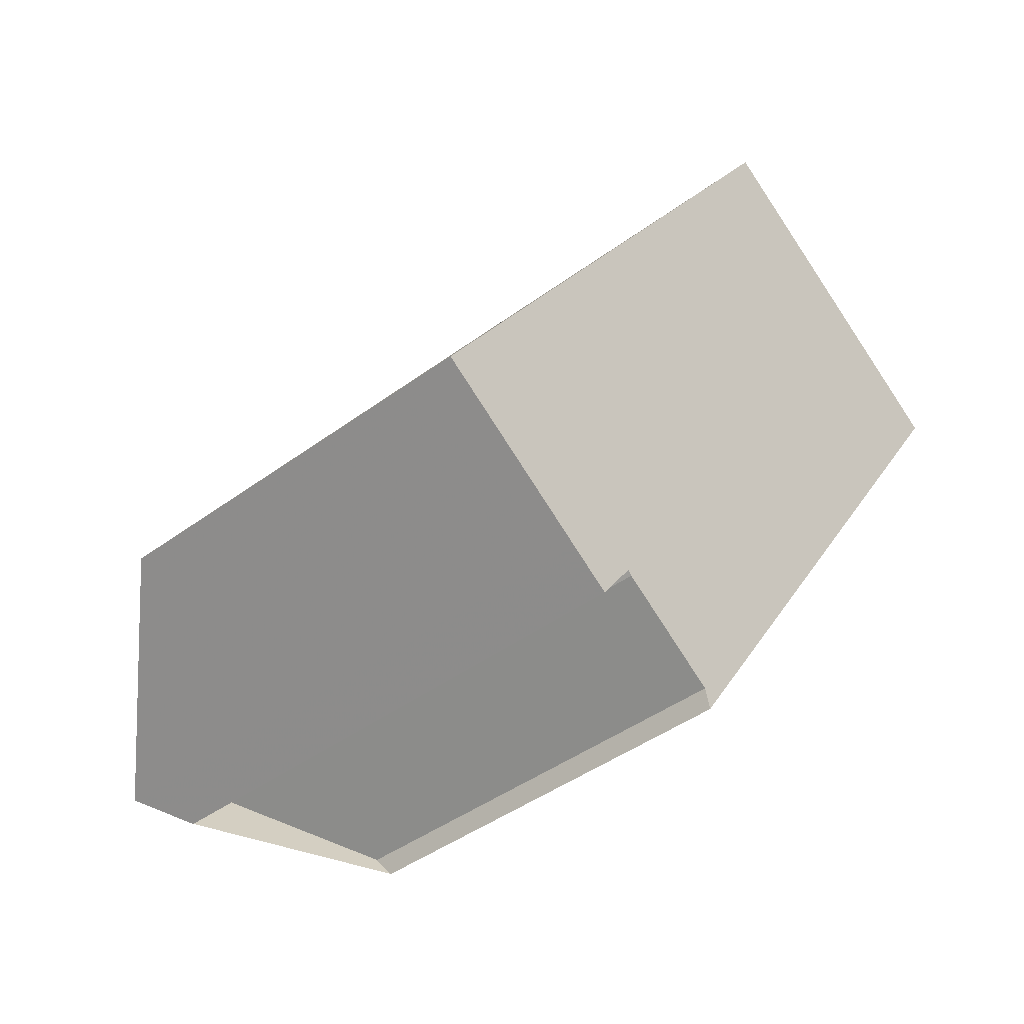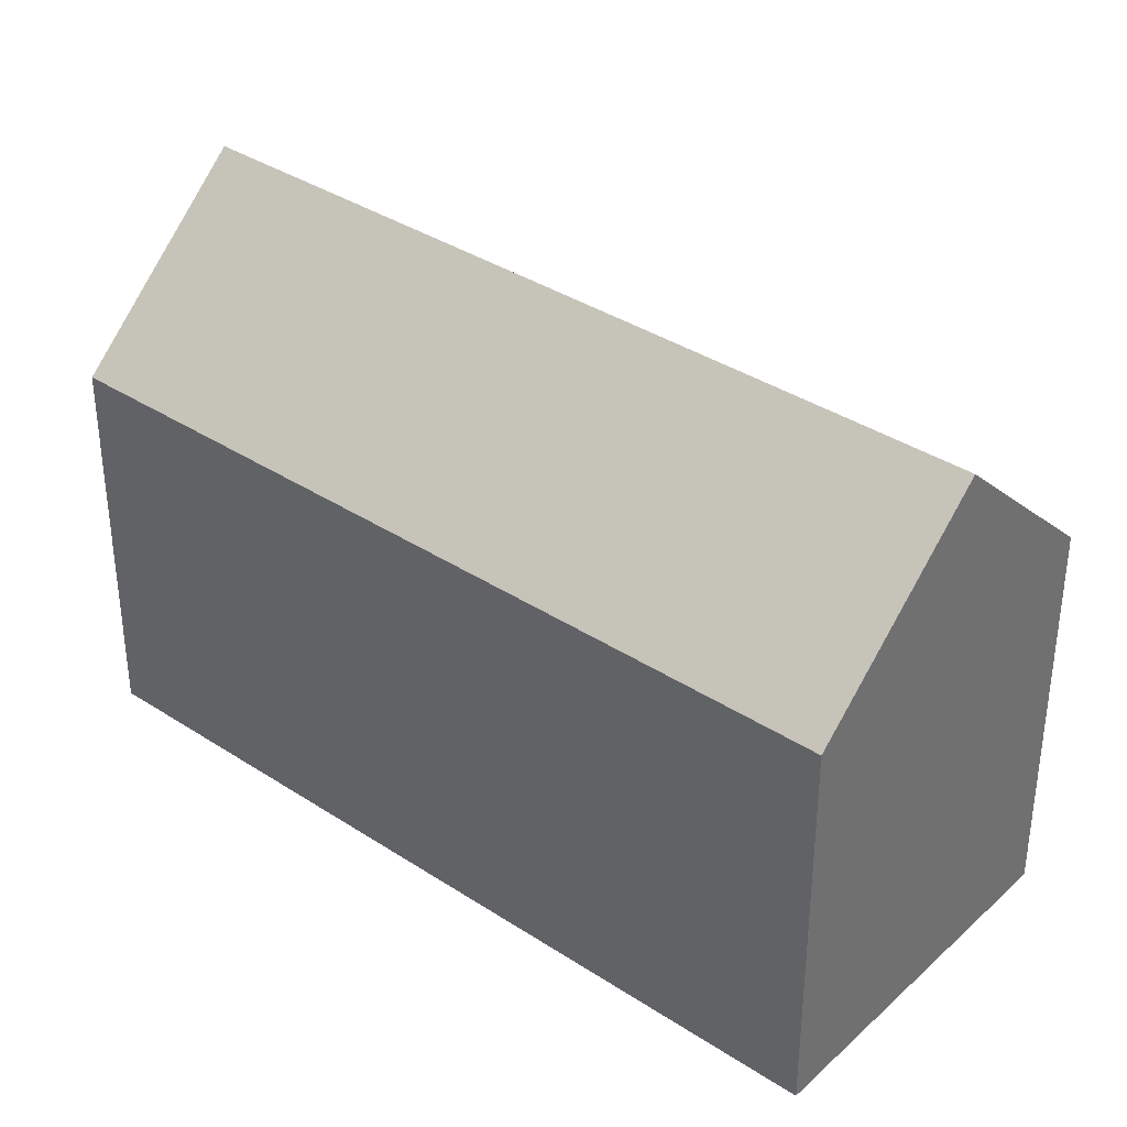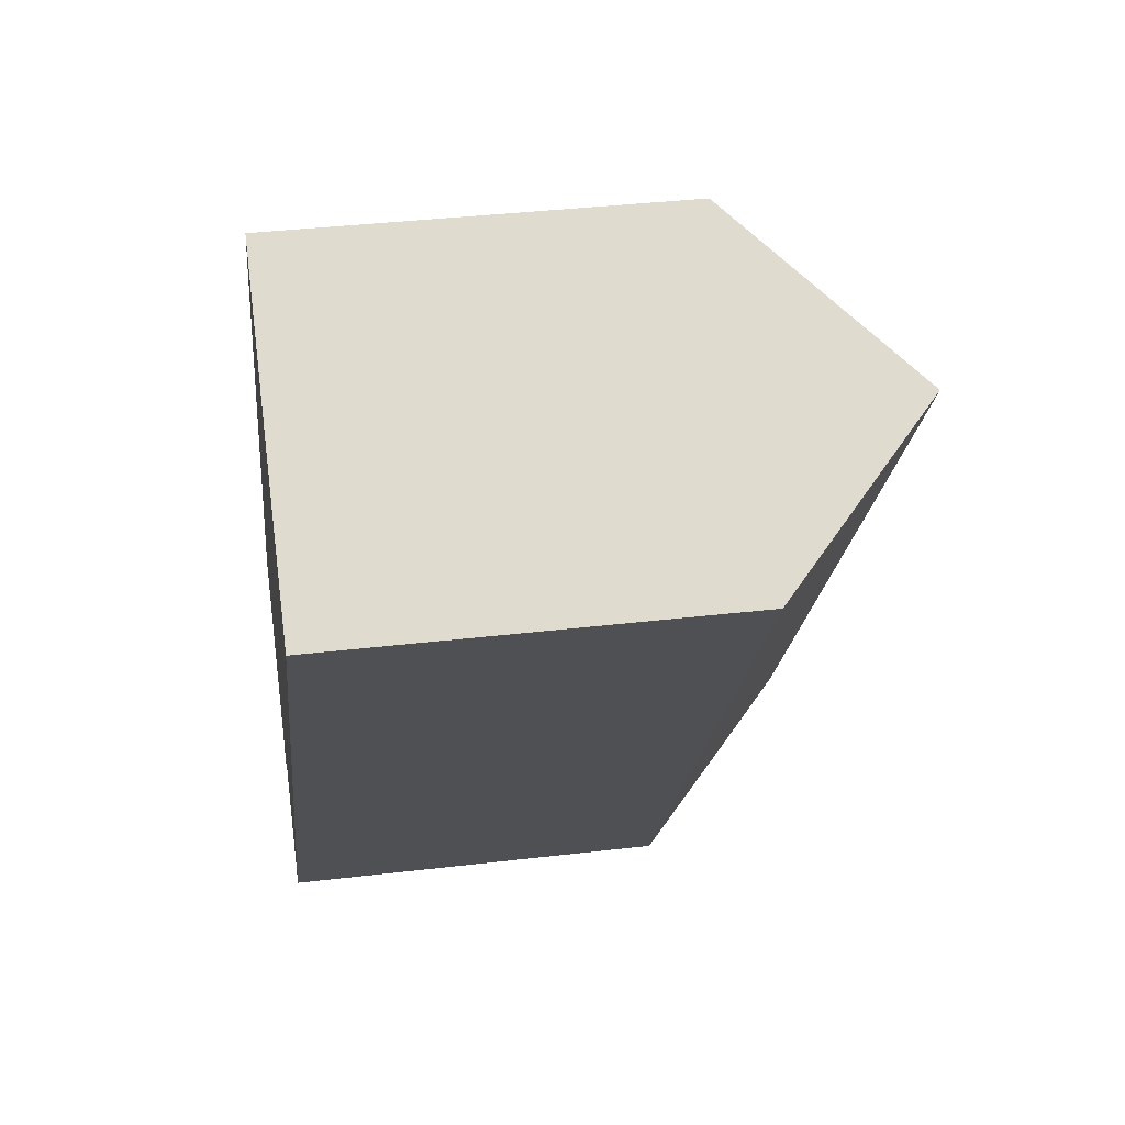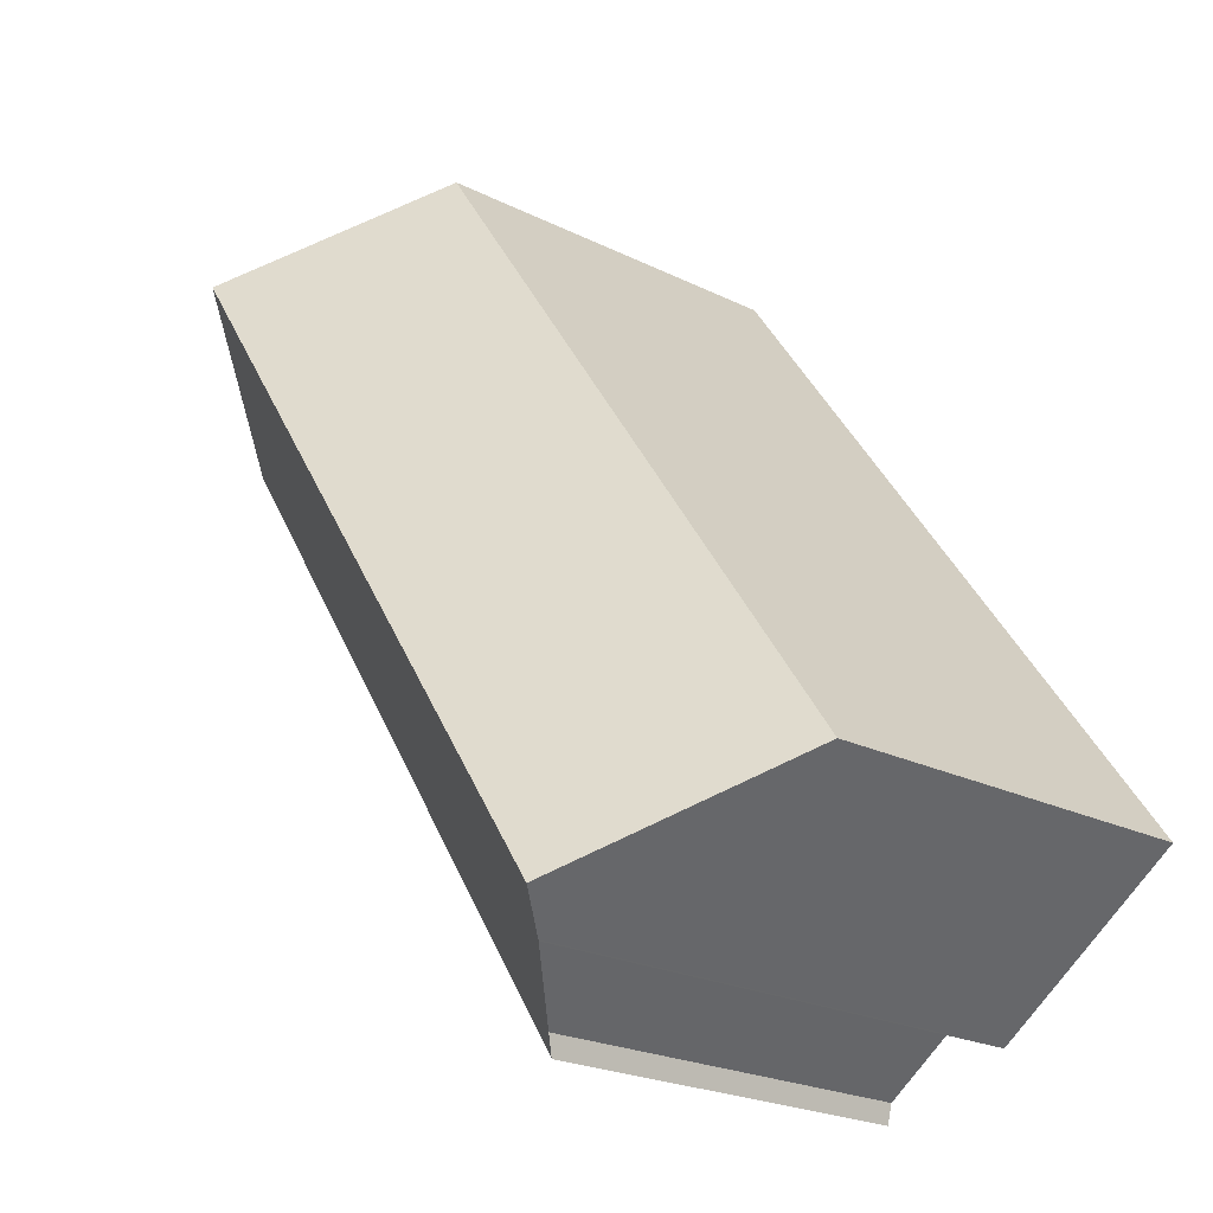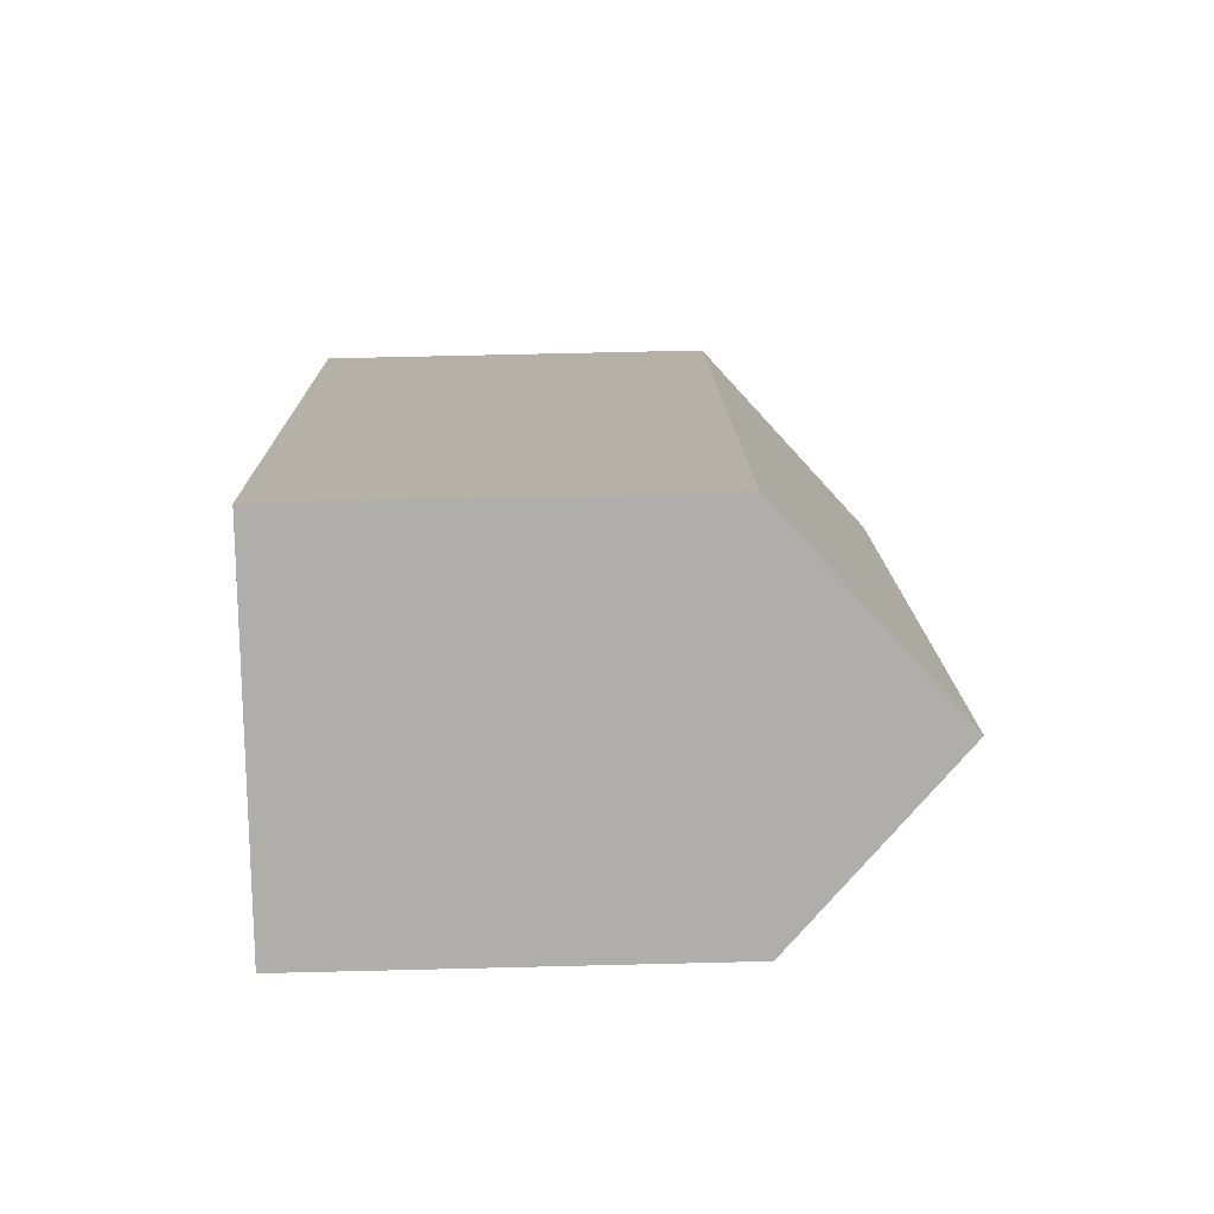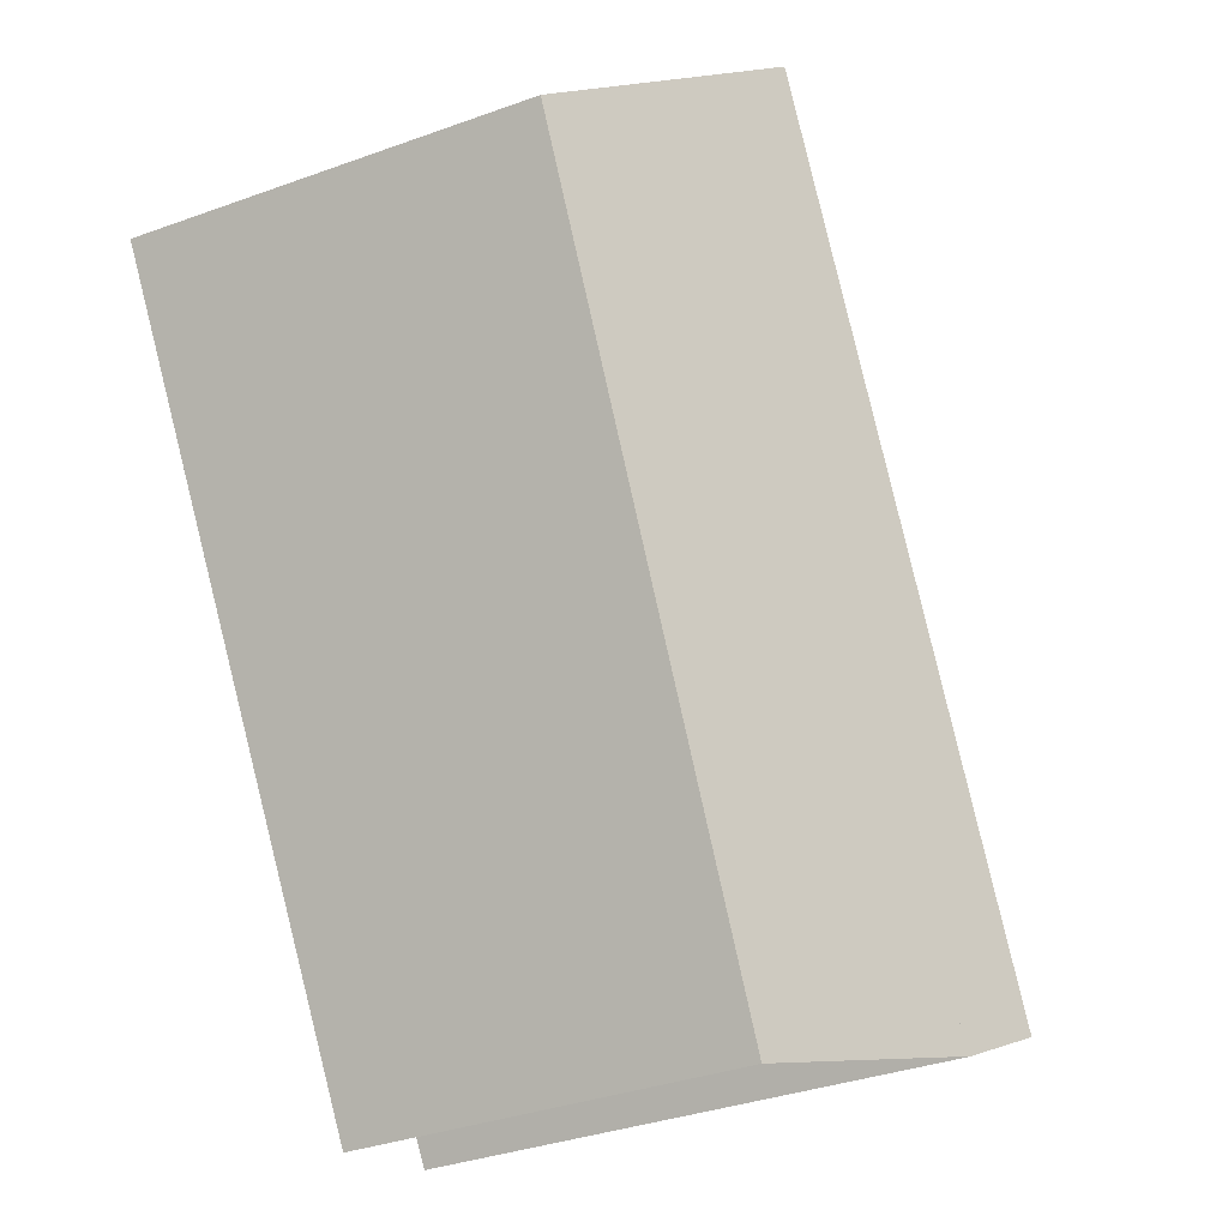
<metadata>
{"format":"obj","ext":"obj","renderer":"f3d","projection":"perspective","resolution":1024,"background":"white","views":[{"elev":-42.5,"azim":131.6,"up":"+Y"},{"elev":36.8,"azim":164.9,"up":"+Z"},{"elev":36.9,"azim":-98.7,"up":"+Y"},{"elev":-22.8,"azim":49.7,"up":"+Y"},{"elev":67.7,"azim":-91.4,"up":"+Y"},{"elev":-36.0,"azim":-64.7,"up":"+Y"}]}
</metadata>
<code>
v -717.7 -1170 6.22
v -710 -1181 6.168
v -722.5 -1173 6.336
v -713.1 -1183 8.146
v -713.7 -1183 8.133
v -713.8 -1183 8.054
v -715.3 -1184 6.334
v -715.4 -1184 6.106
v -720.2 -1172 8.888
v -712.5 -1183 8.839
v -717.7 -1170 6.239
v -710 -1181 6.188
v -710.6 -1180 6.191
v -710.6 -1180 6.172
v -713.1 -1182 8.843
v -717.7 -1170 6.239
v -717.7 -1170 6.22
v -720.2 -1172 8.888
v -712.5 -1183 8.839
v -720.2 -1172 8.888
v -713.1 -1182 8.843
v -715.5 -1184 6.111
v -720.2 -1172 8.888
v -722.5 -1173 6.336
v -713.7 -1183 8.167
v -713.1 -1183 8.164
v -720.8 -1172 8.211
v -720.8 -1172 8.211
v -717.7 -1170 6.22
v -717.7 -1170 6.22
v -717.7 -1170 0
v -717.7 -1170 0
v -710 -1181 6.188
v -710 -1181 6.168
v -710 -1181 0
v -710 -1181 0
v -720.8 -1172 8.211
v -722.5 -1173 6.336
v -722.5 -1173 0
v -720.8 -1172 0
v -713.7 -1183 8.133
v -713.1 -1183 8.146
v -713.1 -1183 0
v -713.7 -1183 0
v -713.8 -1183 8.054
v -713.7 -1183 8.133
v -713.7 -1183 0
v -713.8 -1183 0
v -715.3 -1184 6.334
v -713.8 -1183 8.054
v -713.8 -1183 0
v -715.3 -1184 0
v -715.4 -1184 6.106
v -715.3 -1184 6.334
v -715.3 -1184 0
v -715.4 -1184 8.882e-16
v -715.5 -1184 6.111
v -715.4 -1184 6.106
v -715.4 -1184 8.882e-16
v -715.5 -1184 0
v -717.7 -1170 6.239
v -720.2 -1172 8.888
v -720.2 -1172 0
v -717.7 -1170 0
v -717.7 -1170 6.22
v -717.7 -1170 6.239
v -717.7 -1170 0
v -717.7 -1170 0
v -712.5 -1183 8.839
v -710 -1181 6.188
v -710 -1181 0
v -712.5 -1183 0
v -710 -1181 6.168
v -710.6 -1180 6.172
v -710.6 -1180 0
v -710 -1181 0
v -710.6 -1180 6.172
v -717.7 -1170 6.22
v -717.7 -1170 0
v -710.6 -1180 0
v -713.1 -1183 8.164
v -712.5 -1183 8.839
v -712.5 -1183 0
v -713.1 -1183 0
v -722.5 -1173 6.336
v -715.5 -1184 6.111
v -715.5 -1184 0
v -722.5 -1173 0
v -722.5 -1173 6.336
v -722.5 -1173 6.336
v -722.5 -1173 0
v -722.5 -1173 0
v -713.1 -1183 8.146
v -713.1 -1183 8.164
v -713.1 -1183 0
v -713.1 -1183 0
v -720.2 -1172 8.888
v -720.8 -1172 8.211
v -720.8 -1172 0
v -720.2 -1172 0
v -722.5 -1173 0
v -717.7 -1170 0
v -710 -1181 0
v -713.1 -1183 0
v -713.7 -1183 0
v -713.8 -1183 0
v -715.3 -1184 0
v -715.4 -1184 0
f 13 12 10 15
f 14 2 12 13
f 17 14 13 16
f 16 13 15 18
f 16 11 1 17
f 18 9 11 16
f 26 4 5 6 7 8 22 25
f 25 22 24 27
f 27 24 3 28
f 25 21 19 26
f 27 23 21 25
f 28 20 23 27
f 30 31 32 29
f 34 35 36 33
f 38 39 40 37
f 42 43 44 41
f 46 47 48 45
f 50 51 52 49
f 54 55 56 53
f 58 59 60 57
f 62 63 64 61
f 66 67 68 65
f 70 71 72 69
f 74 75 76 73
f 78 79 80 77
f 82 83 84 81
f 86 87 88 85
f 90 91 92 89
f 94 95 96 93
f 98 99 100 97
f 102 103 104 105 106 107 108 101

</code>
